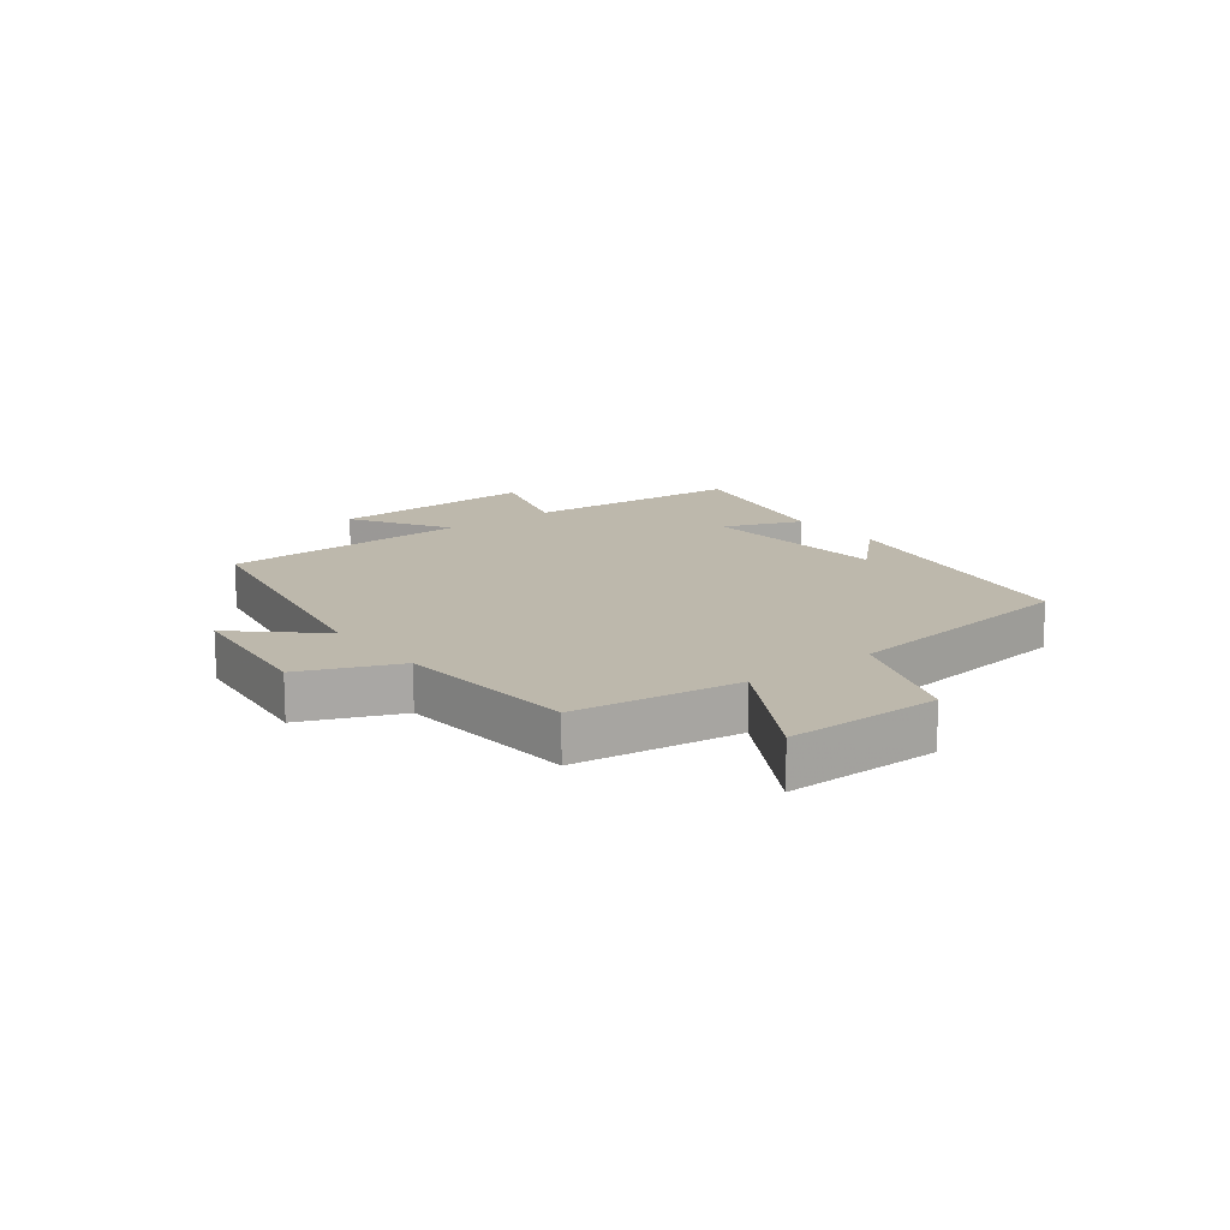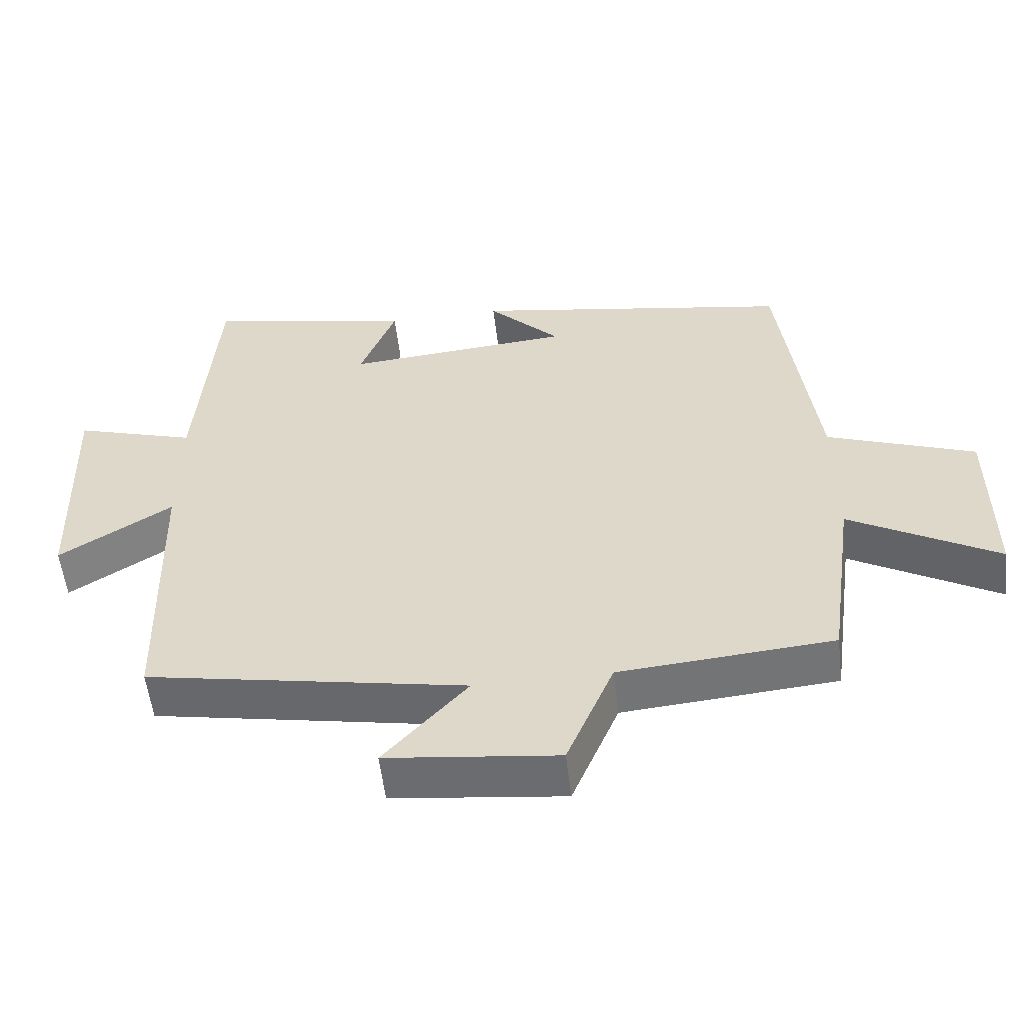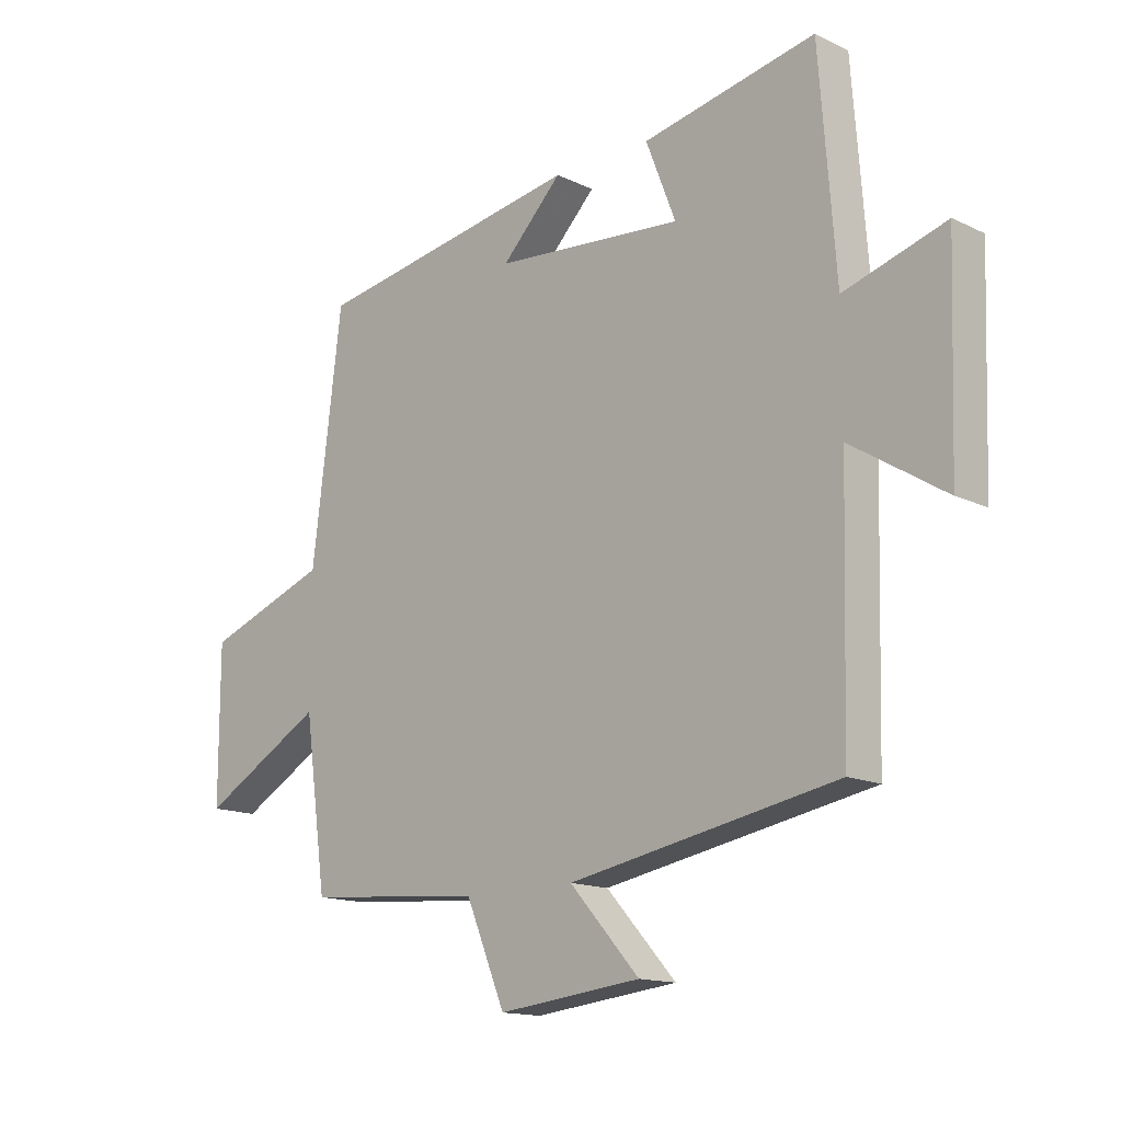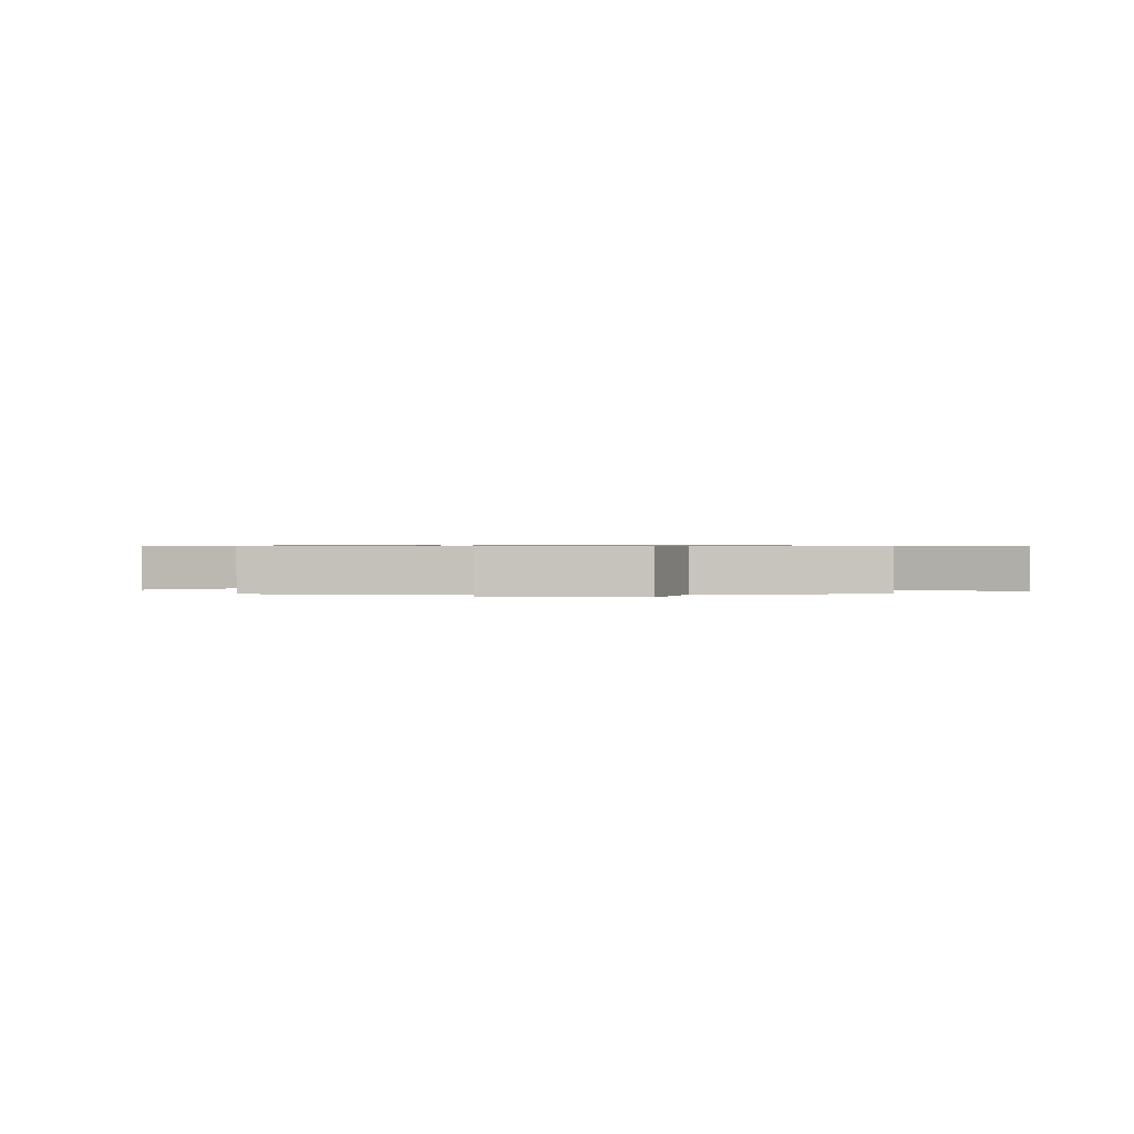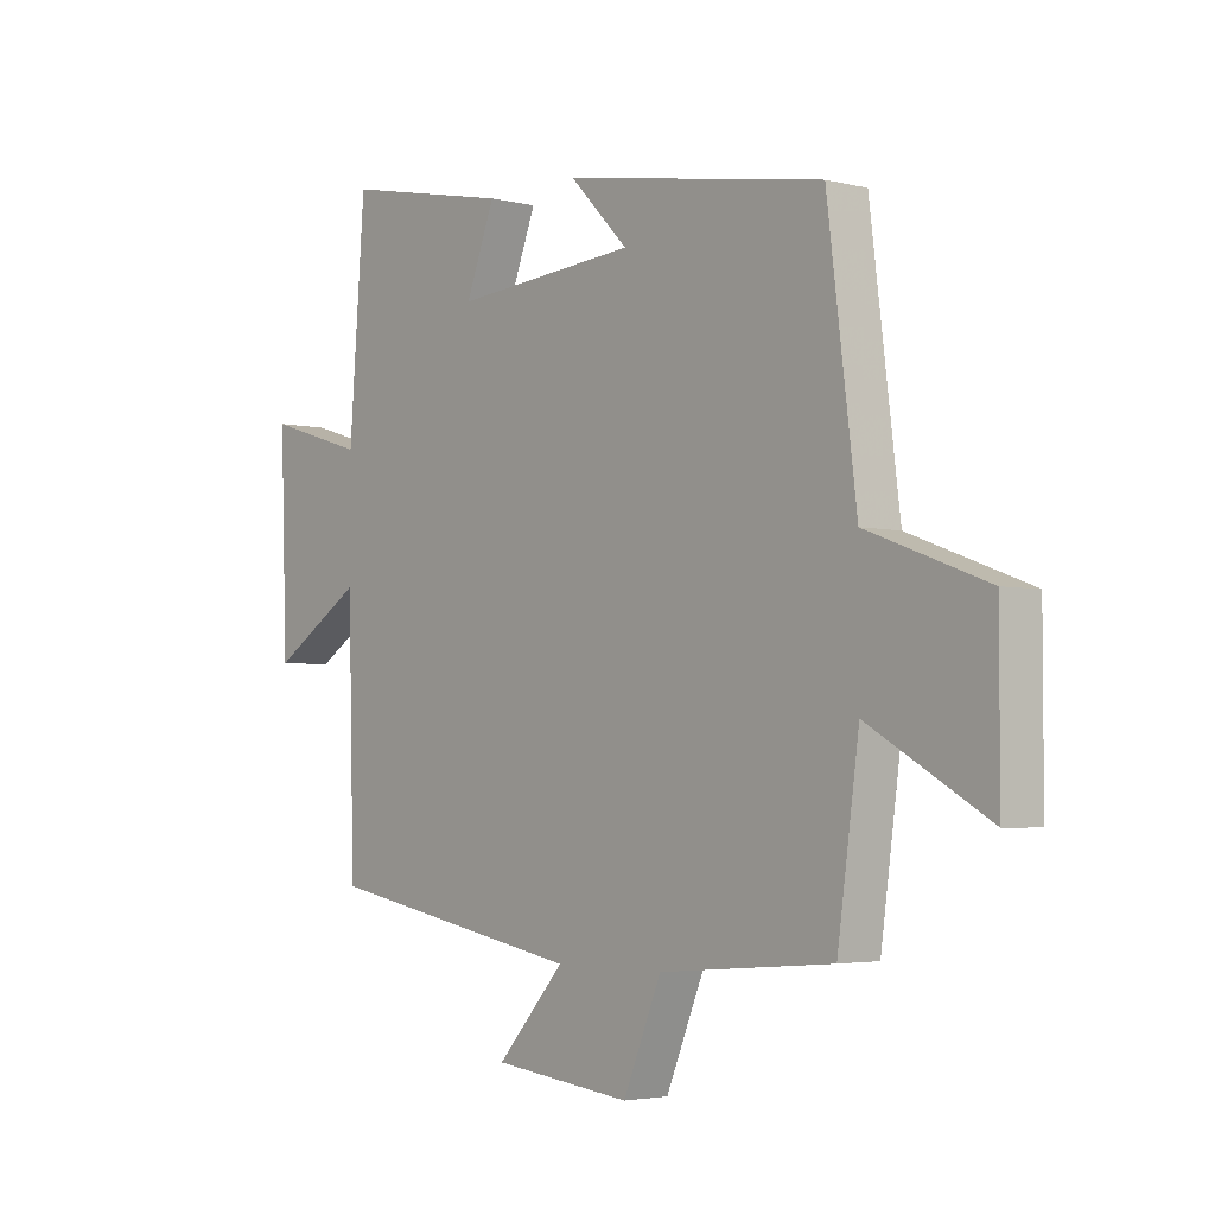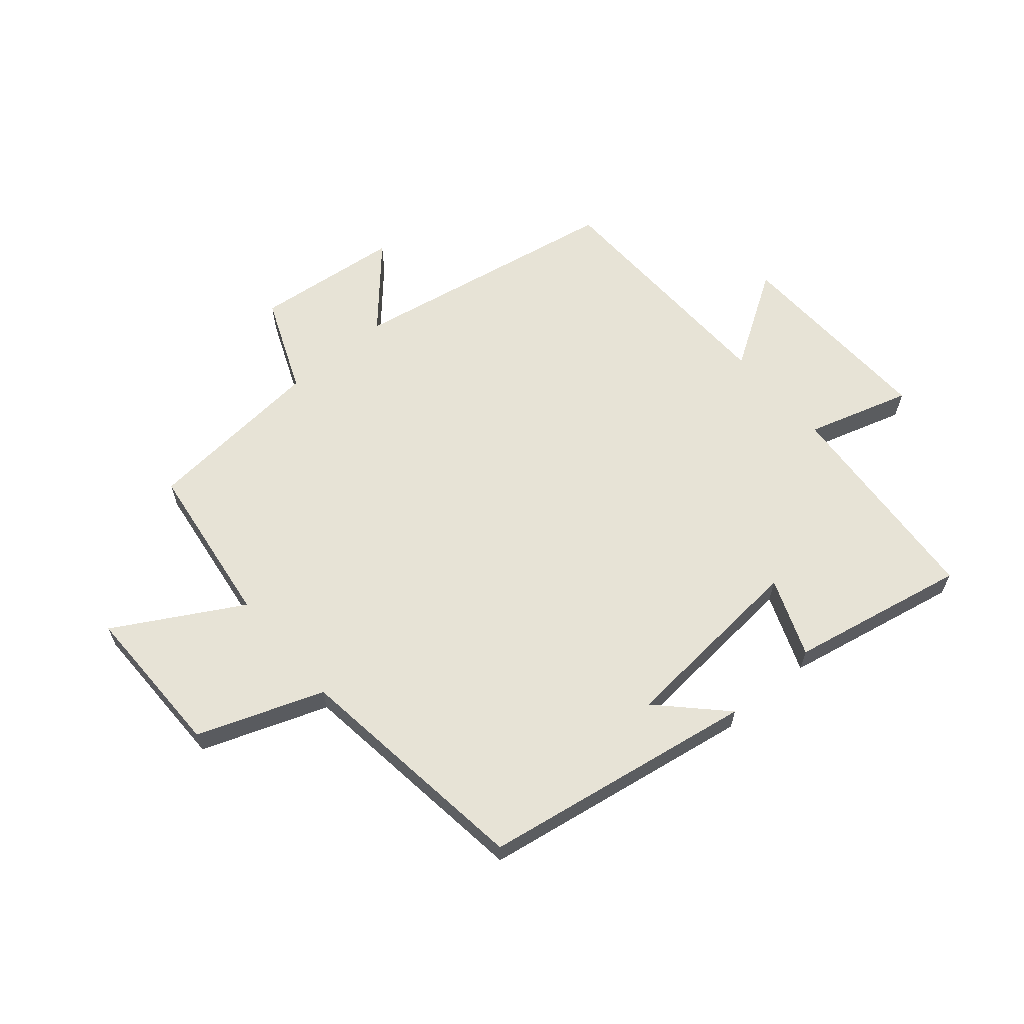
<metadata>
{"format":"obj","ext":"obj","renderer":"f3d","projection":"perspective","resolution":1024,"background":"white","views":[{"elev":14.8,"azim":-127.5,"up":"+Y"},{"elev":-55.3,"azim":-173.3,"up":"+Z"},{"elev":-14.6,"azim":44.0,"up":"+Z"},{"elev":0.6,"azim":175.7,"up":"+Y"},{"elev":-3.5,"azim":-130.1,"up":"+Z"},{"elev":62.6,"azim":-40.6,"up":"+Y"}]}
</metadata>
<code>
v 0.472 0.07 0.56
v 0.5 0.07 0.195
v 0.673 0.07 0.248
v 0.661 0.07 -0.1
v 0.5 0.07 0.001
v 0.489 0.07 -0.415
v 0.033 0.07 -0.5
v 0.152 0.07 -0.632
v -0.092 0.07 -0.66
v -0.159 0.07 -0.5
v -0.462 0.07 -0.475
v -0.5 0.07 -0.199
v -0.71 0.07 -0.319
v -0.71 0.07 -0.061
v -0.5 0.07 0.017
v -0.449 0.07 0.422
v 0.009 0.07 0.5
v -0.094 0.07 0.395
v 0.228 0.07 0.369
v 0.177 0.07 0.5
v 0.472 0 0.56
v 0.5 0 0.195
v 0.673 0 0.248
v 0.661 0 -0.1
v 0.5 0 0.001
v 0.489 0 -0.415
v 0.033 0 -0.5
v 0.152 0 -0.632
v -0.092 0 -0.66
v -0.159 0 -0.5
v -0.462 0 -0.475
v -0.5 0 -0.199
v -0.71 0 -0.319
v -0.71 0 -0.061
v -0.5 0 0.017
v -0.449 0 0.422
v 0.009 0 0.5
v -0.094 0 0.395
v 0.228 0 0.369
v 0.177 0 0.5
f 19 20 1 2
f 18 19 2
f 15 16 17 18
f 15 18 2
f 12 13 14 15
f 10 11 12 15
f 10 15 2
f 7 8 9 10
f 5 6 7 10
f 5 10 2 3
f 3 4 5
f 22 21 40 39
f 22 39 38
f 38 37 36 35
f 22 38 35
f 35 34 33 32
f 35 32 31 30
f 22 35 30
f 30 29 28 27
f 30 27 26 25
f 23 22 30 25
f 25 24 23
f 1 21 22 2
f 2 22 23 3
f 3 23 24 4
f 4 24 25 5
f 5 25 26 6
f 6 26 27 7
f 7 27 28 8
f 8 28 29 9
f 9 29 30 10
f 10 30 31 11
f 11 31 32 12
f 12 32 33 13
f 13 33 34 14
f 14 34 35 15
f 15 35 36 16
f 16 36 37 17
f 17 37 38 18
f 18 38 39 19
f 19 39 40 20
f 20 40 21 1

</code>
